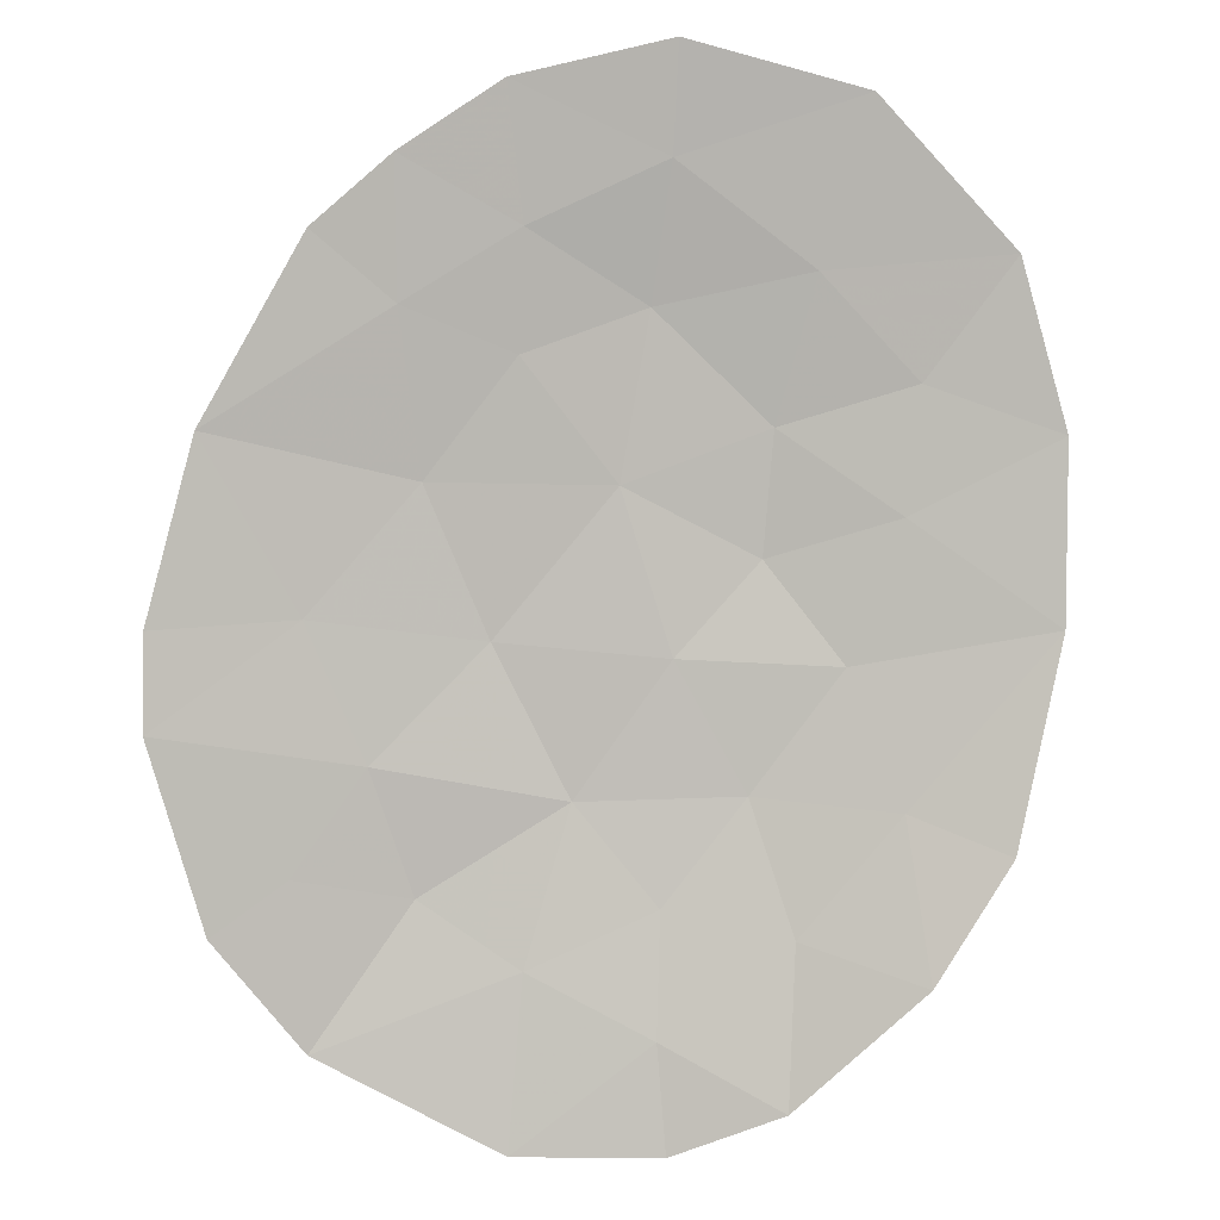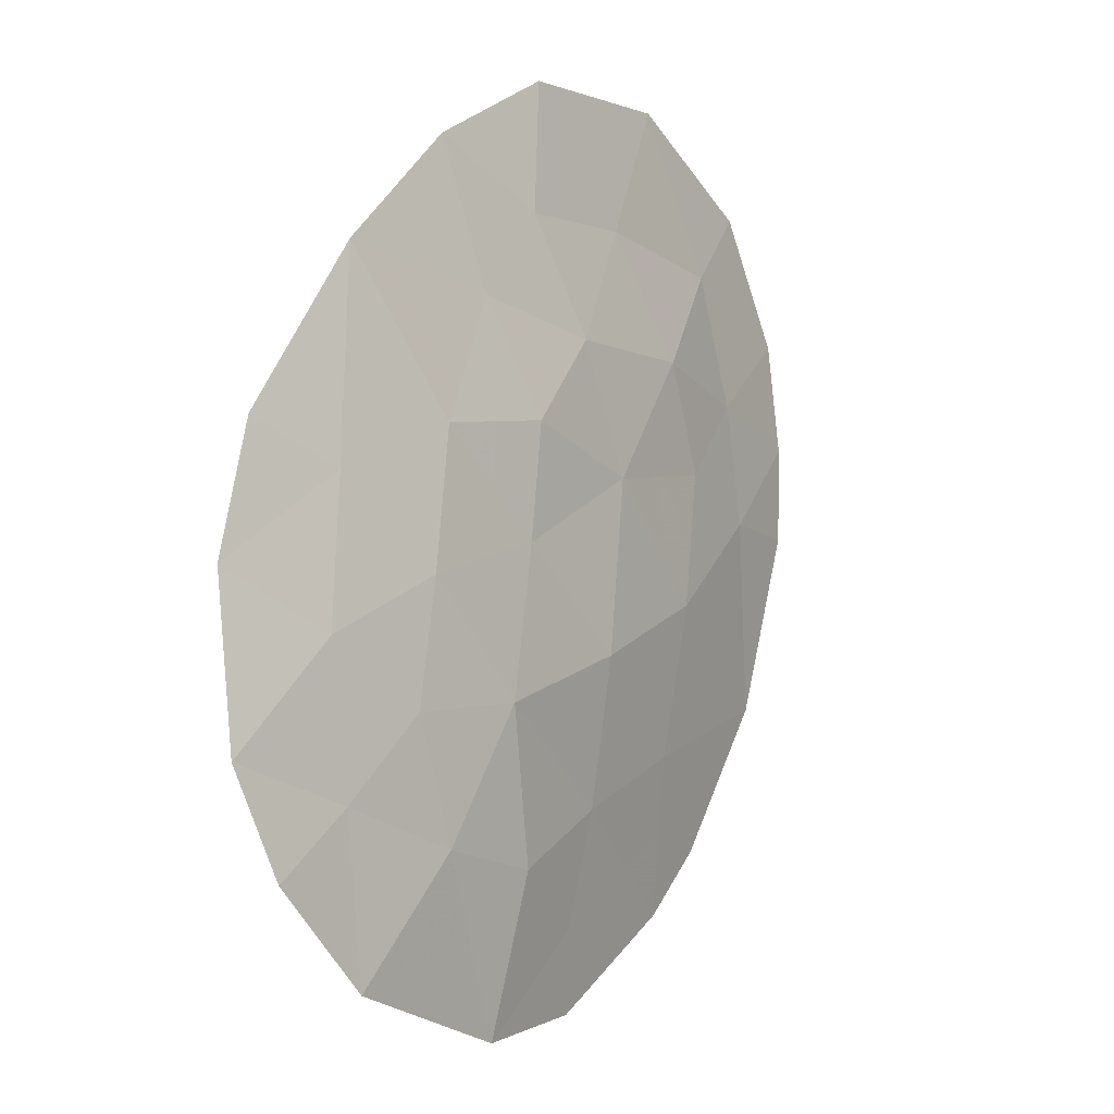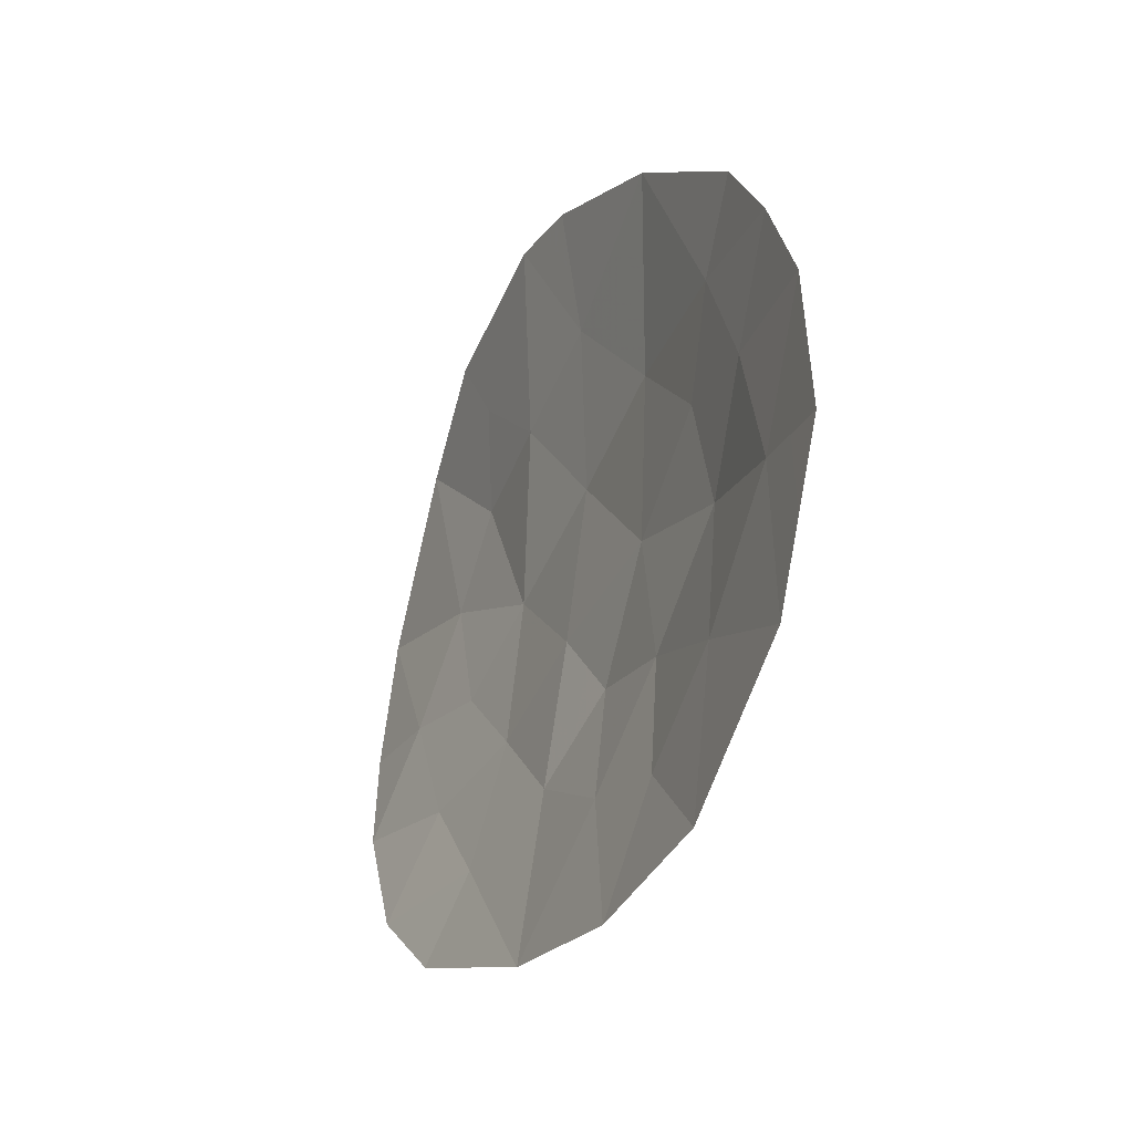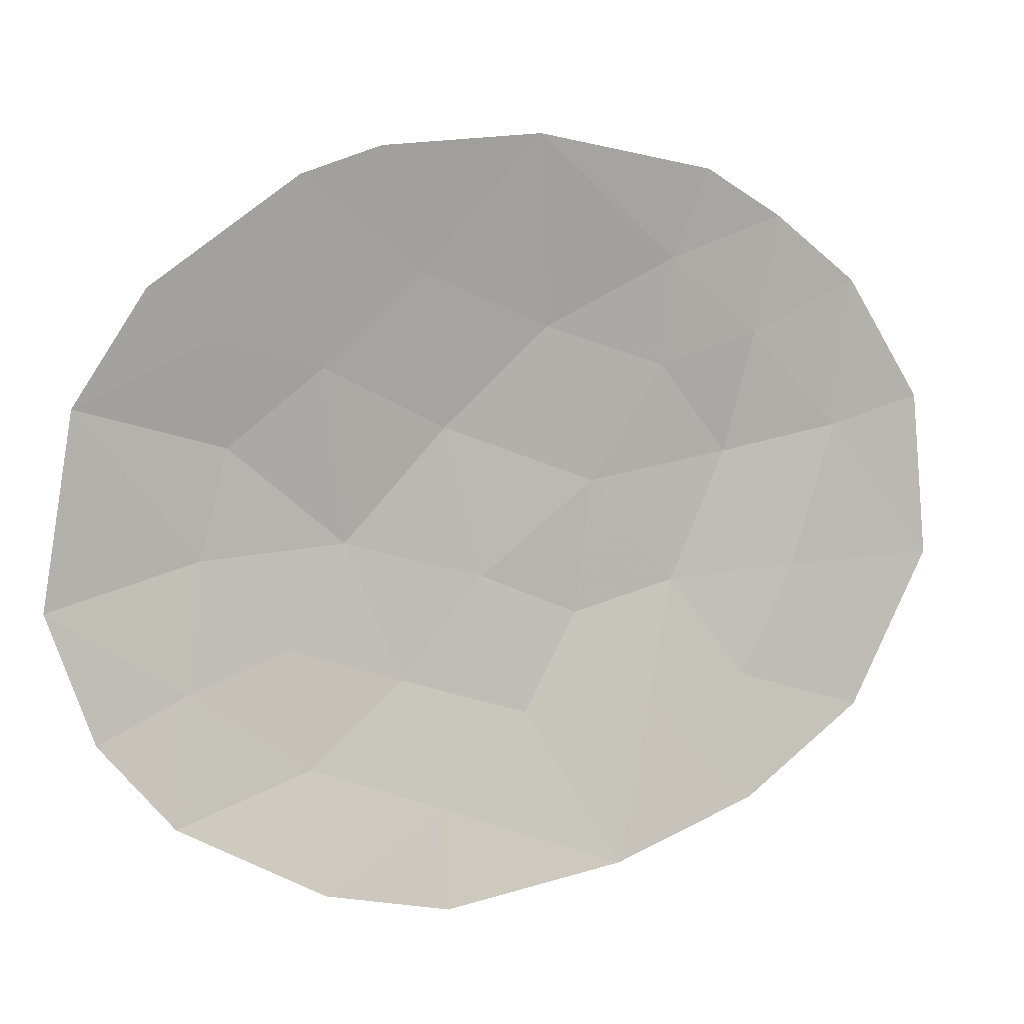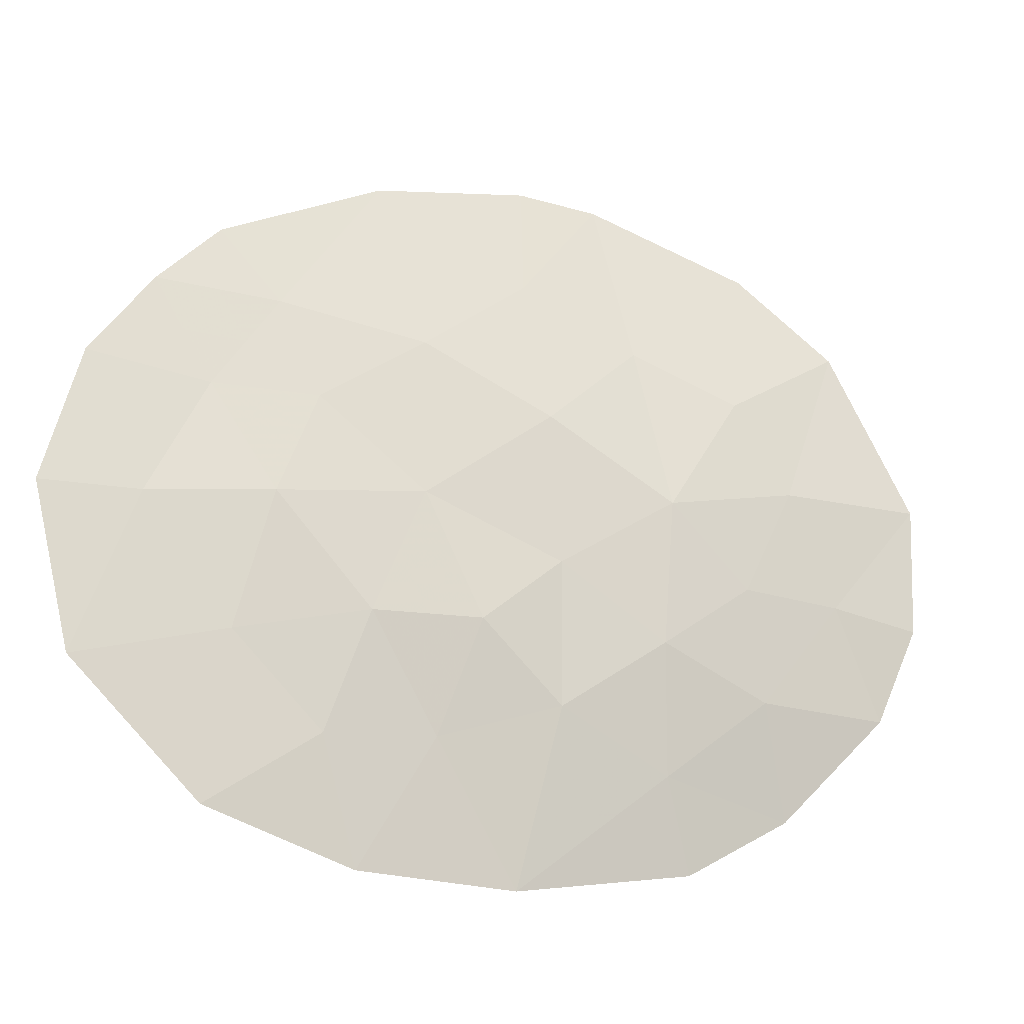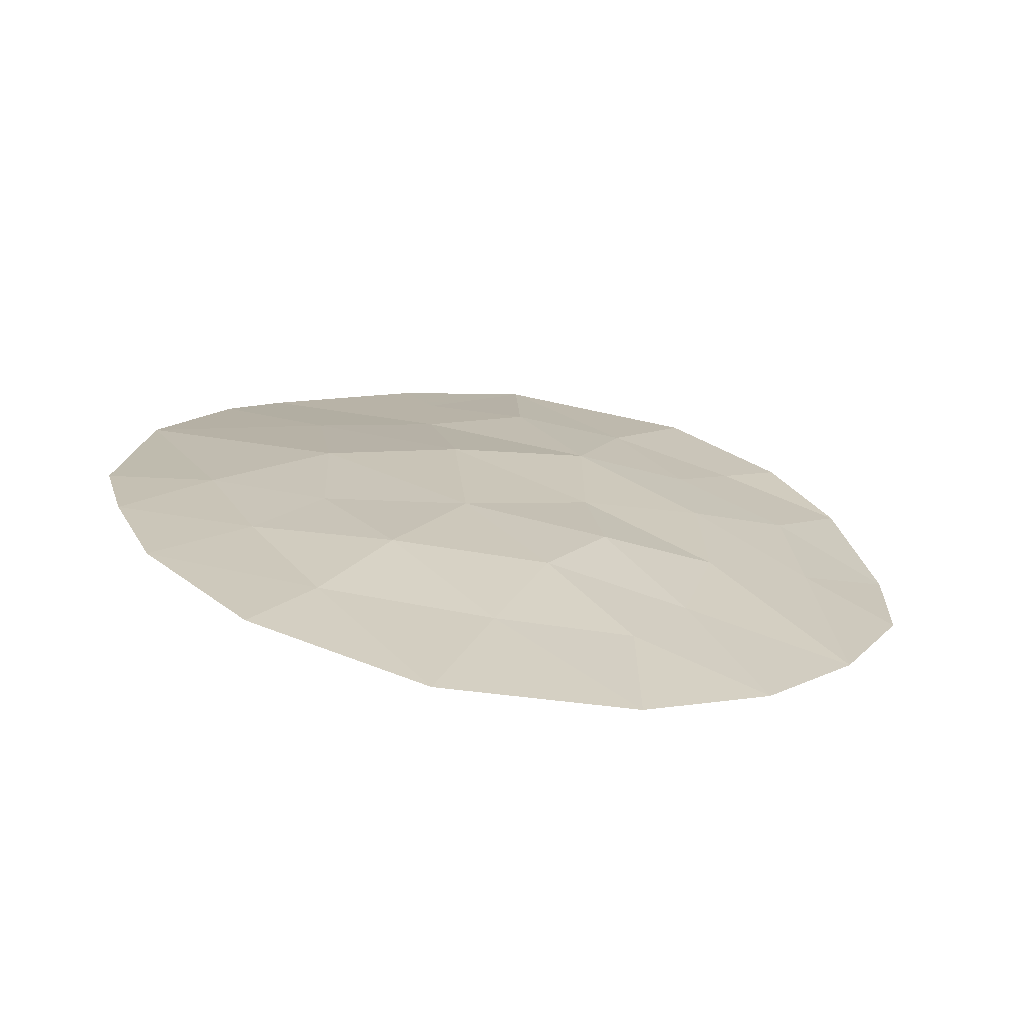
<metadata>
{"format":"obj","ext":"obj","renderer":"f3d","projection":"perspective","resolution":1024,"background":"white","views":[{"elev":-61.8,"azim":168.5,"up":"+Z"},{"elev":-44.7,"azim":-62.6,"up":"+Y"},{"elev":75.7,"azim":-84.4,"up":"+Y"},{"elev":-78.2,"azim":97.6,"up":"+Z"},{"elev":67.8,"azim":-99.7,"up":"+Z"},{"elev":38.5,"azim":-154.0,"up":"+Z"}]}
</metadata>
<code>
v 2.162 54.14 -40.12
v 0.9317 53.41 -40.49
v -0.04432 49.57 -42.47
v 3.237 49.23 -42.3
v 2.208 48.82 -42.53
v 2.051 50.17 -41.82
v -0.2171 54.04 -40.44
v -1.711 50.71 -42.37
v -0.7561 50.76 -42.04
v 0.5681 50.54 -41.83
v 0.8146 52.35 -40.91
v 0.6622 56.22 -39.61
v 3.816 52.45 -40.82
v -0.0519 51.72 -41.39
v 2.056 47.41 -43.28
v 1.139 49.53 -42.28
v 2.99 51.29 -41.28
v 4.608 51.3 -41.49
v 2.369 56.31 -39.47
v 3.73 55.74 -39.66
v 2.227 55.37 -39.78
v 2.144 52.71 -40.7
v 3.843 50.23 -41.93
v 4.332 49.3 -42.44
v 5.768 52.65 -41.03
v 3.912 47.95 -43.02
v 4.542 55.01 -39.94
v 5.142 54.32 -40.26
v 4.291 53.83 -40.36
v -0.3006 52.99 -40.9
v 5.746 50.32 -42.19
v -1.498 53.94 -40.73
v 0.7128 47.69 -43.3
v -1.783 52.47 -41.45
v 3.2 53.59 -40.38
v 3.359 54.61 -40.04
v -0.238 48.29 -43.22
v 0.9722 48.55 -42.85
v 5.895 51.1 -41.81
v 4.923 48.79 -42.77
v -0.8085 55.23 -40.1
v -1.223 49.57 -42.87
v 1.419 51.46 -41.32
v 0.8261 54.73 -40.09
v 2.723 49.03 -42.41
v 2.644 49.7 -42.06
v 2.129 49.5 -42.17
v -1.467 50.14 -42.62
v -0.9898 50.17 -42.46
v -1.233 50.74 -42.21
v 3.785 49.26 -42.37
v 3.574 48.59 -42.66
v 4.122 48.62 -42.73
v 0.2581 51.13 -41.61
v 0.9937 51 -41.57
v 0.6837 51.59 -41.35
v 0.3814 52.04 -41.15
v 1.117 51.91 -41.11
v 3.54 49.73 -42.11
v 2.947 50.2 -41.87
v -0.9173 52.09 -41.42
v -0.1762 52.35 -41.15
v -1.042 52.73 -41.18
v 0.8789 54.07 -40.29
v 1.547 53.77 -40.3
v 1.494 54.43 -40.1
v 0.464 49.06 -42.66
v -0.1411 48.93 -42.85
v 0.3671 48.42 -43.04
v 1.516 56.26 -39.54
v 1.445 55.79 -39.69
v 2.298 55.84 -39.62
v 0.7441 55.48 -39.85
v 1.526 55.05 -39.93
v 3.05 56.02 -39.56
v 2.978 55.55 -39.72
v 2.76 54.37 -40.08
v 2.681 53.86 -40.25
v 3.279 54.1 -40.21
v 4.418 48.37 -42.9
v 4.628 49.05 -42.61
v 4.842 54.66 -40.1
v 4.416 54.42 -40.15
v 4.717 54.08 -40.31
v 4.087 49.77 -42.19
v 0.5474 49.55 -42.38
v 0.8536 50.03 -42.05
v 0.2619 50.05 -42.15
v 4.136 55.37 -39.8
v 3.544 55.17 -39.85
v 3.95 54.81 -39.99
v 3.416 50.76 -41.61
v 4.225 50.77 -41.71
v 3.799 51.3 -41.39
v 2.793 54.99 -39.91
v -0.8576 53.99 -40.59
v -0.8993 53.46 -40.82
v -0.2589 53.51 -40.67
v 0.3045 54.39 -40.27
v 0.3573 53.72 -40.47
v 2.984 47.68 -43.15
v 3.06 48.38 -42.78
v 2.132 48.12 -42.9
v 4.212 51.88 -41.15
v 3.403 51.87 -41.05
v 2.194 54.75 -39.95
v 3.746 53.71 -40.37
v 3.825 54.22 -40.2
v -1.747 51.59 -41.91
v -1.269 51.62 -41.75
v -0.404 51.24 -41.72
v -0.07318 55.72 -39.85
v 0.008782 54.98 -40.09
v 3.508 53.02 -40.6
v 4.053 53.14 -40.59
v 0.257 52.67 -40.9
v 1.595 49.85 -42.05
v 1.674 49.18 -42.4
v 1.056 49.04 -42.56
v 1.59 48.69 -42.69
v 5.252 51.2 -41.65
v 5.177 50.81 -41.84
v 5.821 50.71 -42
v -0.6338 49.57 -42.67
v -0.4002 50.16 -42.26
v -0.09403 50.65 -41.94
v 0.8732 52.88 -40.7
v 1.479 52.53 -40.81
v 1.538 53.06 -40.6
v 2.153 53.42 -40.41
v 2.672 53.15 -40.54
v 2.98 52.58 -40.76
v 5.335 49.55 -42.48
v 5.039 49.81 -42.32
v -1.64 53.21 -41.09
v -0.5128 54.63 -40.27
v -1.153 54.58 -40.42
v 2.521 50.73 -41.55
v -0.7307 48.93 -43.05
v 4.794 50.28 -42.06
v 5.455 53.48 -40.64
v 5.029 53.24 -40.69
v 2.567 52 -40.99
v 5.832 51.88 -41.42
v 5.188 51.97 -41.26
v 4.792 52.55 -40.92
v 0.2374 47.99 -43.26
v 0.8425 48.12 -43.07
v 1.514 47.98 -43.06
v 1.384 47.55 -43.29
v 0.3155 53.2 -40.69
v 1.309 50.35 -41.82
v 1.735 50.82 -41.57
v 1.781 52.08 -41.01
v 2.205 51.38 -41.3
f 5 45 47
f 45 4 46
f 45 46 47
f 47 46 6
f 8 48 50
f 48 42 49
f 48 49 50
f 50 49 9
f 24 51 53
f 51 4 52
f 51 52 53
f 53 52 26
f 14 54 56
f 54 10 55
f 54 55 56
f 56 55 43
f 11 57 58
f 57 14 56
f 57 56 58
f 58 56 43
f 4 59 46
f 59 23 60
f 59 60 46
f 46 60 6
f 34 61 63
f 61 14 62
f 61 62 63
f 63 62 30
f 44 64 66
f 64 2 65
f 64 65 66
f 66 65 1
f 38 67 69
f 67 3 68
f 67 68 69
f 69 68 37
f 19 70 72
f 70 12 71
f 70 71 72
f 72 71 21
f 12 73 71
f 73 44 74
f 73 74 71
f 71 74 21
f 20 75 76
f 75 19 72
f 75 72 76
f 76 72 21
f 36 77 79
f 77 1 78
f 77 78 79
f 79 78 35
f 26 80 53
f 80 40 81
f 80 81 53
f 53 81 24
f 28 82 84
f 82 27 83
f 82 83 84
f 84 83 29
f 24 85 51
f 85 23 59
f 85 59 51
f 51 59 4
f 3 86 88
f 86 16 87
f 86 87 88
f 88 87 10
f 27 89 91
f 89 20 90
f 89 90 91
f 91 90 36
f 17 92 94
f 92 23 93
f 92 93 94
f 94 93 18
f 36 90 95
f 90 20 76
f 90 76 95
f 95 76 21
f 7 96 98
f 96 32 97
f 96 97 98
f 98 97 30
f 44 99 64
f 99 7 100
f 99 100 64
f 64 100 2
f 15 101 103
f 101 26 102
f 101 102 103
f 103 102 5
f 18 104 94
f 104 13 105
f 104 105 94
f 94 105 17
f 36 95 77
f 95 21 106
f 95 106 77
f 77 106 1
f 35 107 79
f 107 29 108
f 107 108 79
f 79 108 36
f 27 91 83
f 91 36 108
f 91 108 83
f 83 108 29
f 34 109 110
f 109 8 50
f 109 50 110
f 110 50 9
f 9 111 110
f 111 14 61
f 111 61 110
f 110 61 34
f 12 112 73
f 112 41 113
f 112 113 73
f 73 113 44
f 35 114 107
f 114 13 115
f 114 115 107
f 107 115 29
f 11 116 57
f 116 30 62
f 116 62 57
f 57 62 14
f 5 47 118
f 47 6 117
f 47 117 118
f 118 117 16
f 16 119 118
f 119 38 120
f 119 120 118
f 118 120 5
f 39 121 123
f 121 18 122
f 121 122 123
f 123 122 31
f 42 124 49
f 124 3 125
f 124 125 49
f 49 125 9
f 3 88 125
f 88 10 126
f 88 126 125
f 125 126 9
f 10 54 126
f 54 14 111
f 54 111 126
f 126 111 9
f 2 127 129
f 127 11 128
f 127 128 129
f 129 128 22
f 22 130 129
f 130 1 65
f 130 65 129
f 129 65 2
f 1 130 78
f 130 22 131
f 130 131 78
f 78 131 35
f 22 132 131
f 132 13 114
f 132 114 131
f 131 114 35
f 40 133 81
f 133 31 134
f 133 134 81
f 81 134 24
f 32 135 97
f 135 34 63
f 135 63 97
f 97 63 30
f 41 136 113
f 136 7 99
f 136 99 113
f 113 99 44
f 41 137 136
f 137 32 96
f 137 96 136
f 136 96 7
f 23 92 60
f 92 17 138
f 92 138 60
f 60 138 6
f 42 139 124
f 139 37 68
f 139 68 124
f 124 68 3
f 31 140 134
f 140 23 85
f 140 85 134
f 134 85 24
f 31 122 140
f 122 18 93
f 122 93 140
f 140 93 23
f 25 141 142
f 141 28 84
f 141 84 142
f 142 84 29
f 13 132 105
f 132 22 143
f 132 143 105
f 105 143 17
f 39 144 121
f 144 25 145
f 144 145 121
f 121 145 18
f 25 142 146
f 142 29 115
f 142 115 146
f 146 115 13
f 25 146 145
f 146 13 104
f 146 104 145
f 145 104 18
f 37 147 69
f 147 33 148
f 147 148 69
f 69 148 38
f 15 103 149
f 103 5 120
f 103 120 149
f 149 120 38
f 38 119 67
f 119 16 86
f 119 86 67
f 67 86 3
f 33 150 148
f 150 15 149
f 150 149 148
f 148 149 38
f 2 100 151
f 100 7 98
f 100 98 151
f 151 98 30
f 2 151 127
f 151 30 116
f 151 116 127
f 127 116 11
f 16 117 87
f 117 6 152
f 117 152 87
f 87 152 10
f 43 55 153
f 55 10 152
f 55 152 153
f 153 152 6
f 26 52 102
f 52 4 45
f 52 45 102
f 102 45 5
f 11 58 128
f 58 43 154
f 58 154 128
f 128 154 22
f 6 138 153
f 138 17 155
f 138 155 153
f 153 155 43
f 22 154 143
f 154 43 155
f 154 155 143
f 143 155 17
f 44 66 74
f 66 1 106
f 66 106 74
f 74 106 21

</code>
